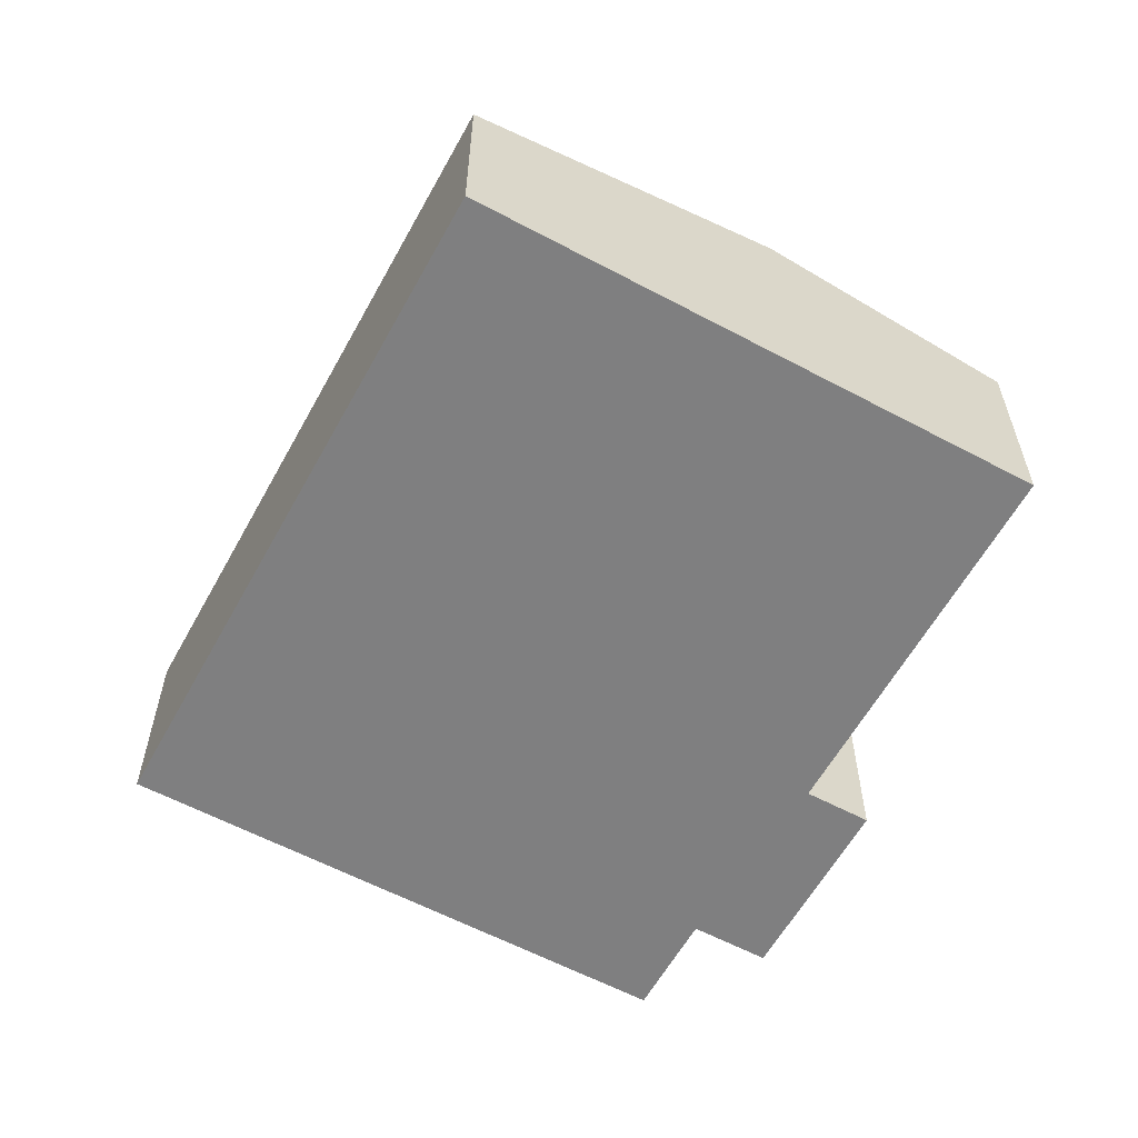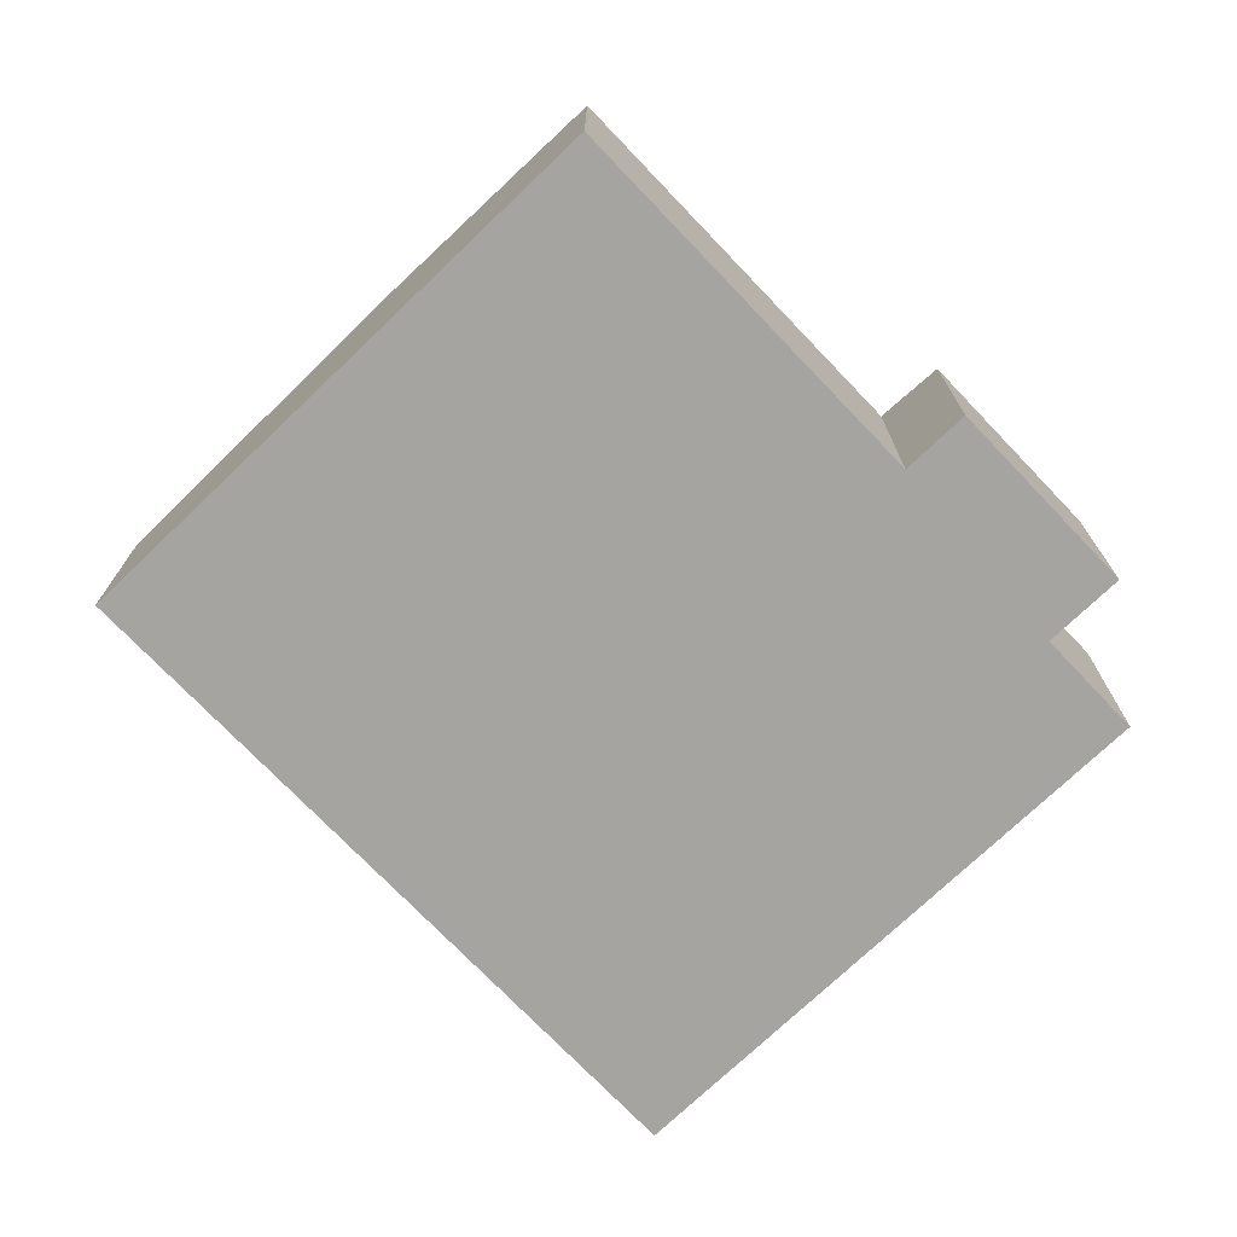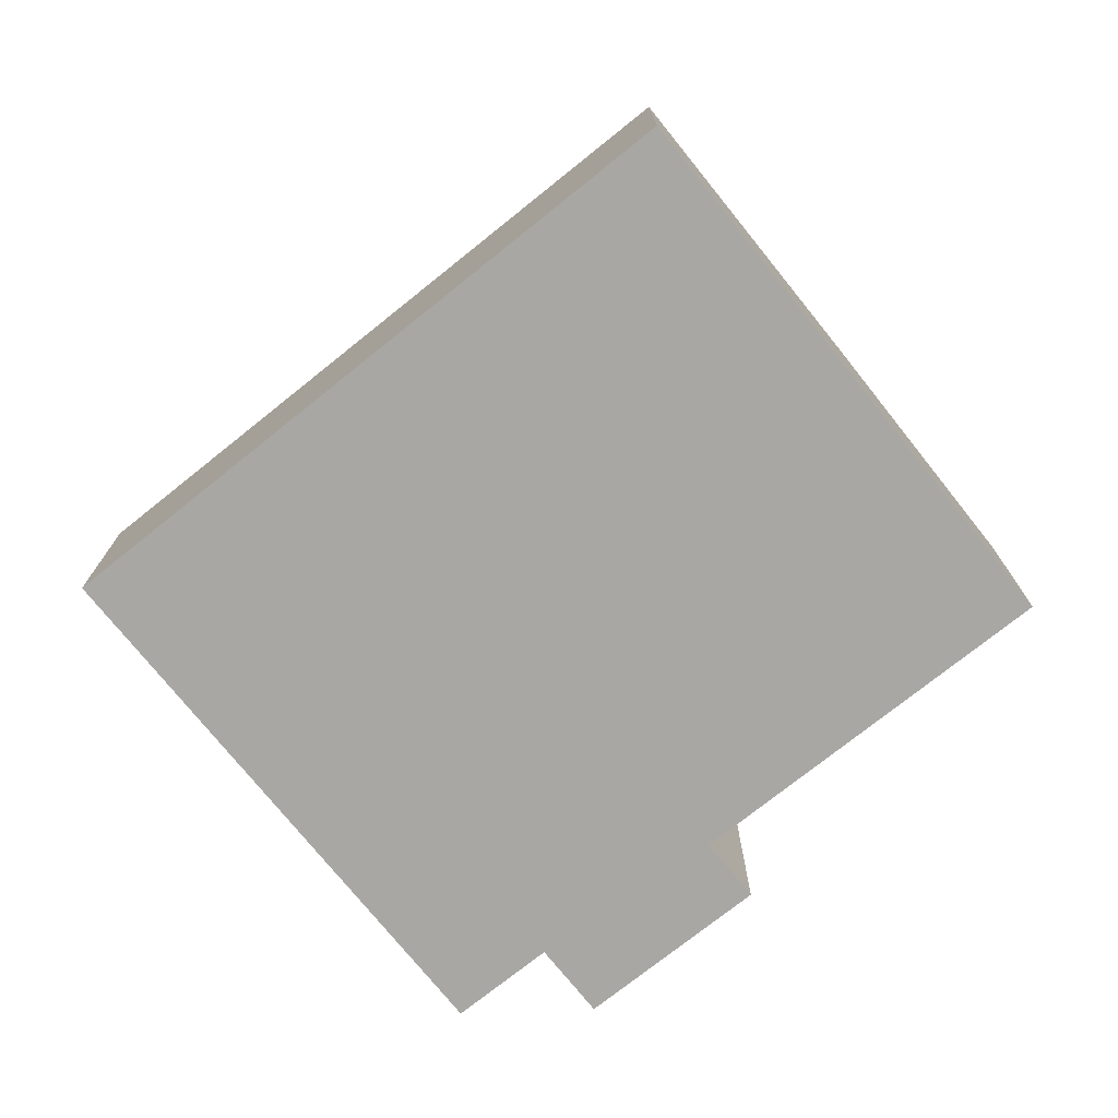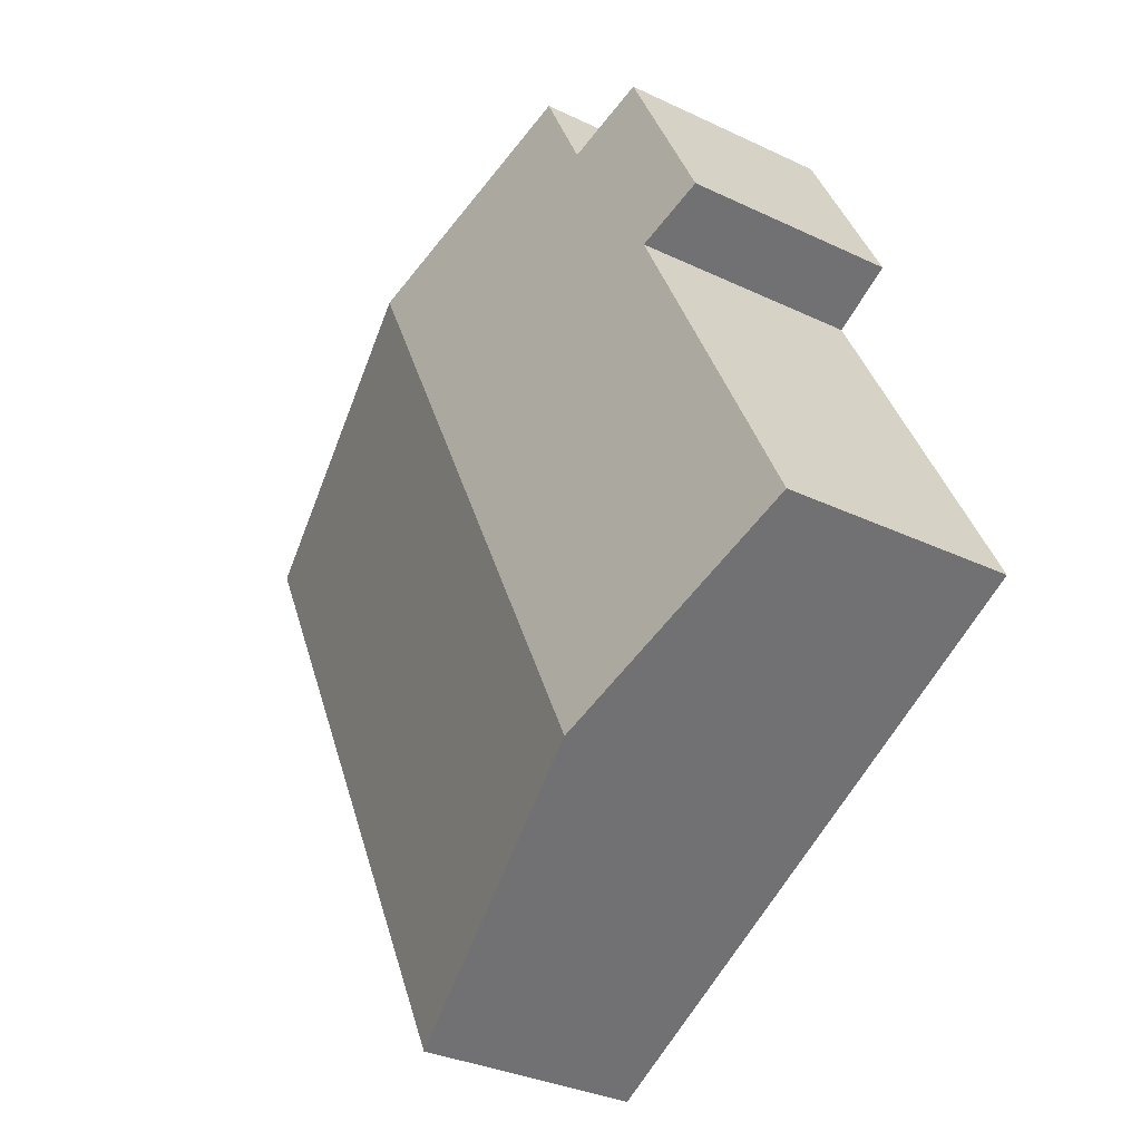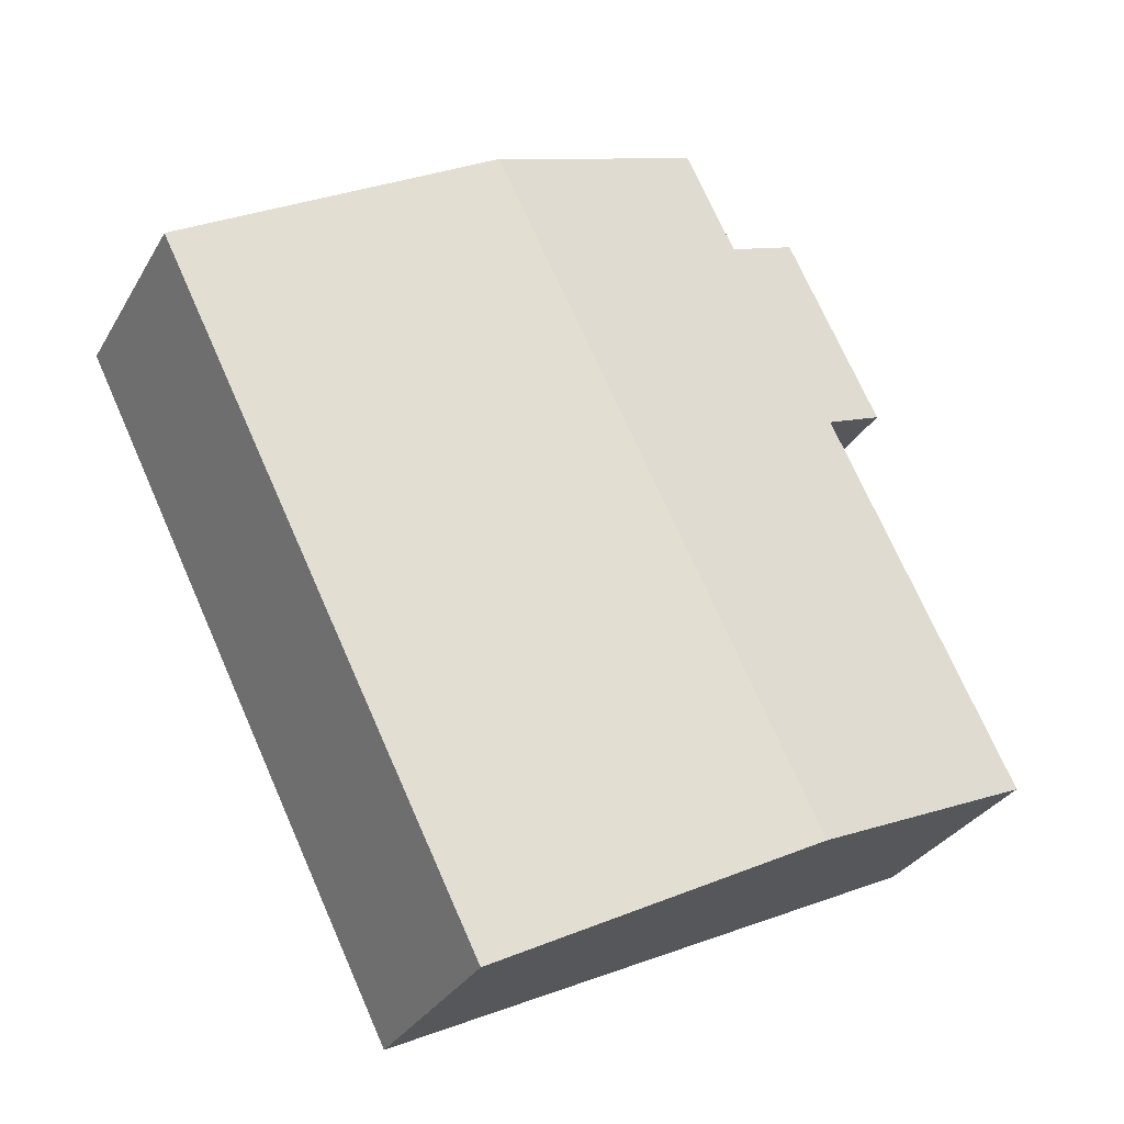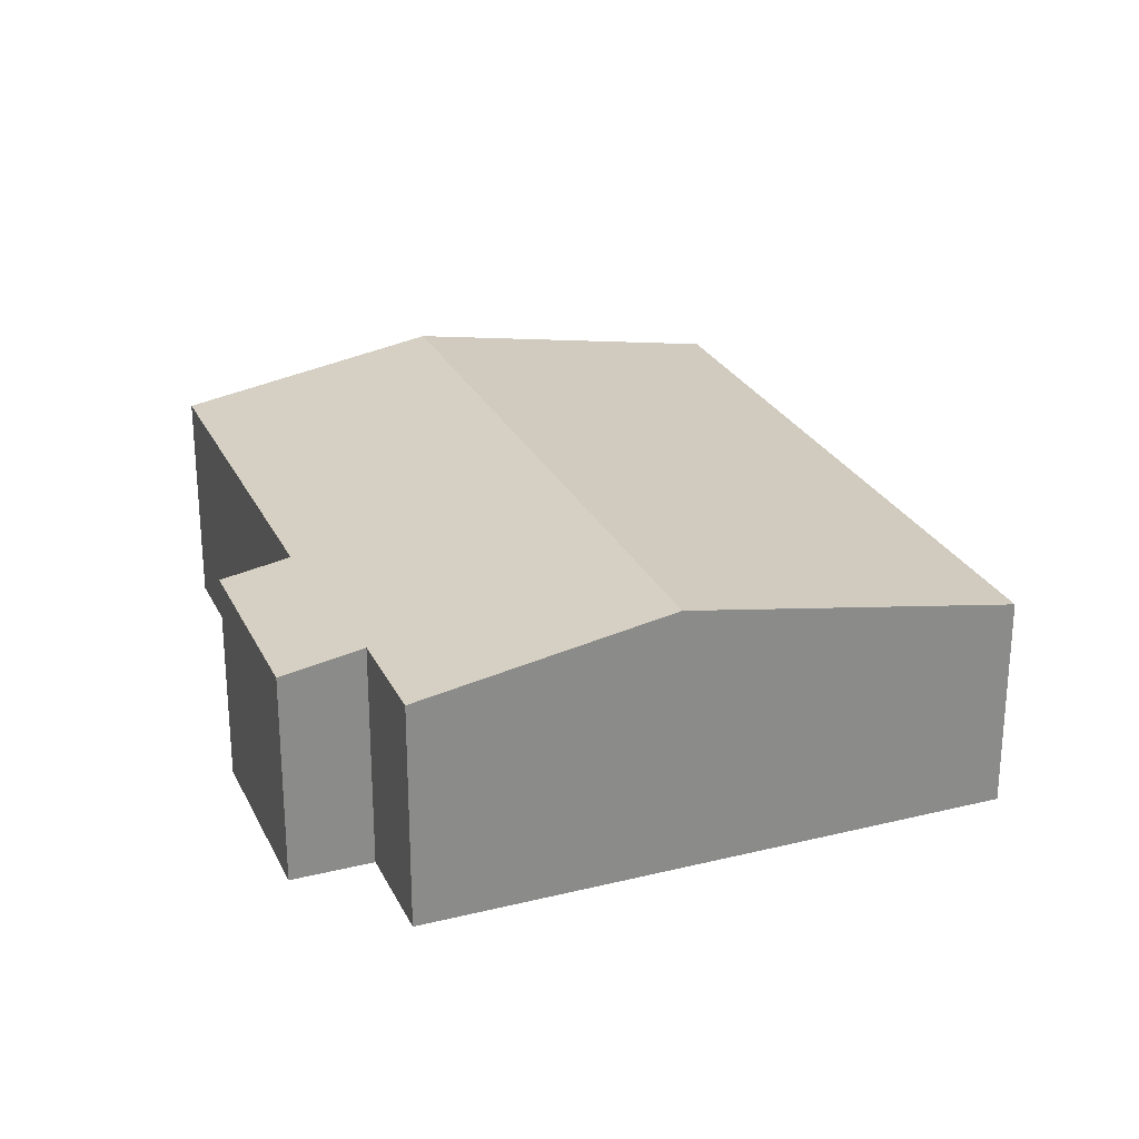
<metadata>
{"format":"obj","ext":"obj","renderer":"f3d","projection":"perspective","resolution":1024,"background":"white","views":[{"elev":-59.7,"azim":177.7,"up":"+Y"},{"elev":-73.5,"azim":-109.9,"up":"+Y"},{"elev":-74.5,"azim":155.1,"up":"+Y"},{"elev":-32.6,"azim":-123.6,"up":"+Z"},{"elev":-30.9,"azim":154.7,"up":"+Z"},{"elev":26.2,"azim":5.1,"up":"+Y"}]}
</metadata>
<code>
v  4.856 1.889 -2.41
v  5.031 2.394 4.748
v  7.741 1.889 3.402
v  2.146 2.394 -1.065
v  1.876 1.889 5.197
v  1.62 1.994 3.263
v  1.055 1.889 3.543
v  0 1.994 1.221e-16
v  2.541 2.013 4.867
v  2.986 2.013 5.763
v  4.856 1.476e-16 -2.41
v  2.146 6.521e-17 -1.065
v  0 0 0
v  1.62 -1.998e-16 3.263
v  1.055 -2.169e-16 3.543
v  1.876 -3.182e-16 5.197
v  2.541 -2.98e-16 4.867
v  2.986 -3.529e-16 5.763
v  5.031 -2.907e-16 4.748
v  7.741 -2.083e-16 3.402
g defaultobject
f 1 2 3
f 2 1 4
f 5 6 7
f 6 4 8
f 4 6 2
f 2 6 9
f 9 6 5
f 2 9 10
f 11 4 1
f 4 11 12
f 4 12 8
f 8 12 13
f 14 7 6
f 7 14 15
f 13 6 8
f 6 13 14
f 15 5 7
f 5 15 16
f 17 10 9
f 10 17 18
f 5 17 9
f 17 5 16
f 18 2 10
f 2 18 19
f 2 19 3
f 3 19 20
f 20 1 3
f 1 20 11
f 15 17 16
f 17 19 18
f 19 17 15
f 19 15 14
f 19 14 13
f 19 13 20
f 20 13 12
f 20 12 11

</code>
